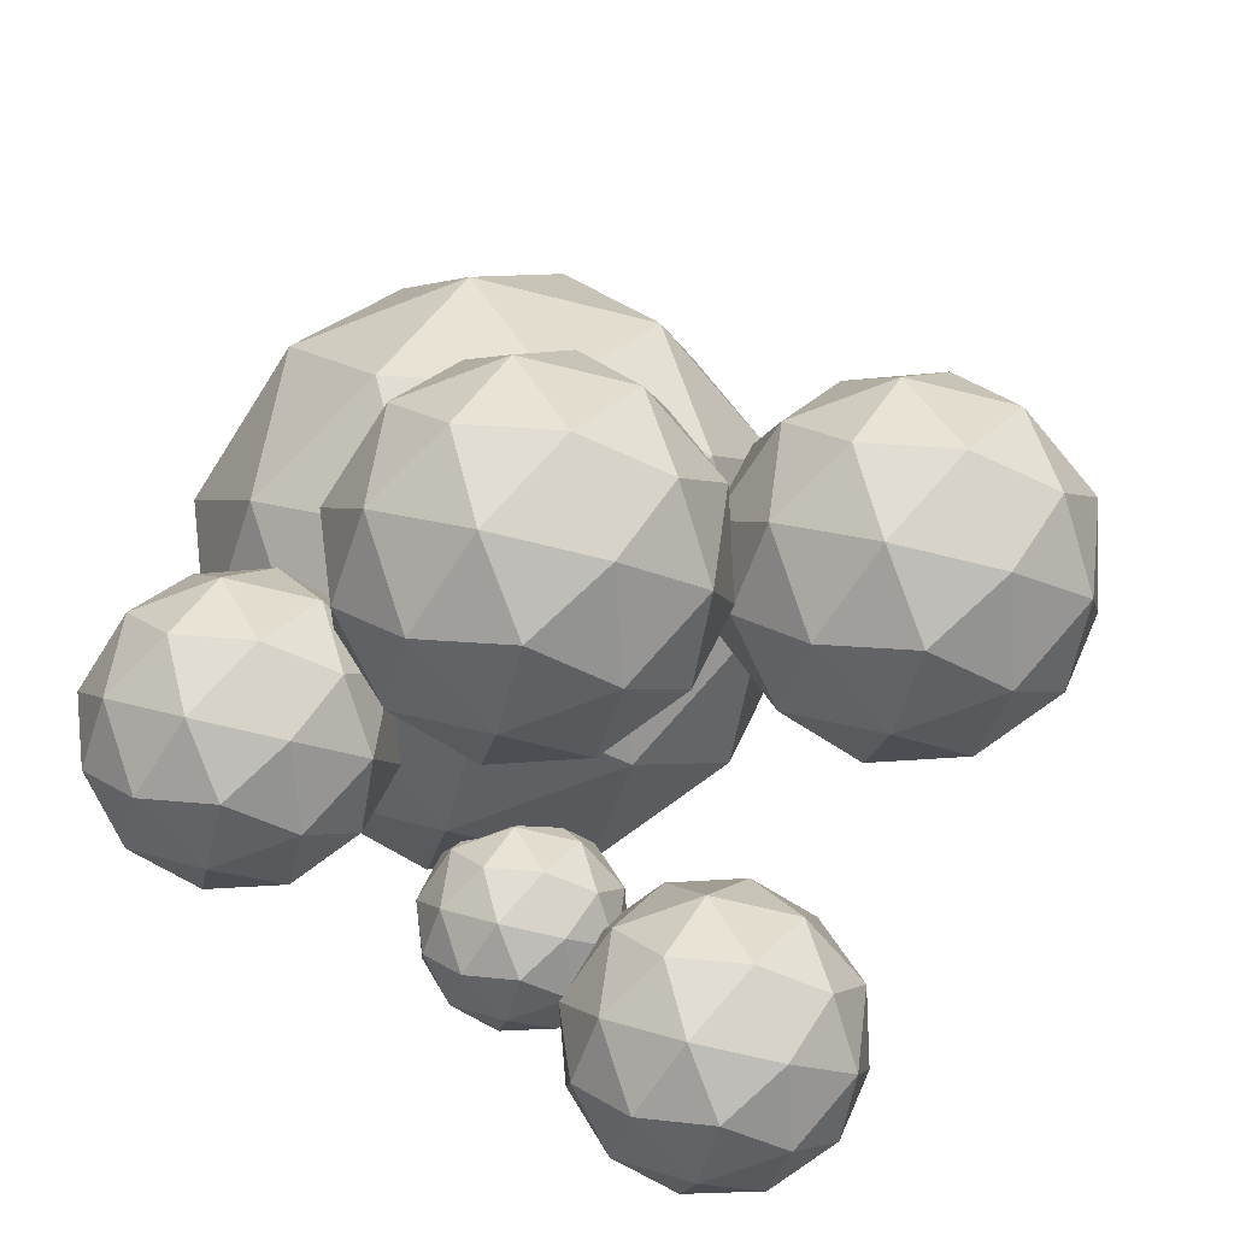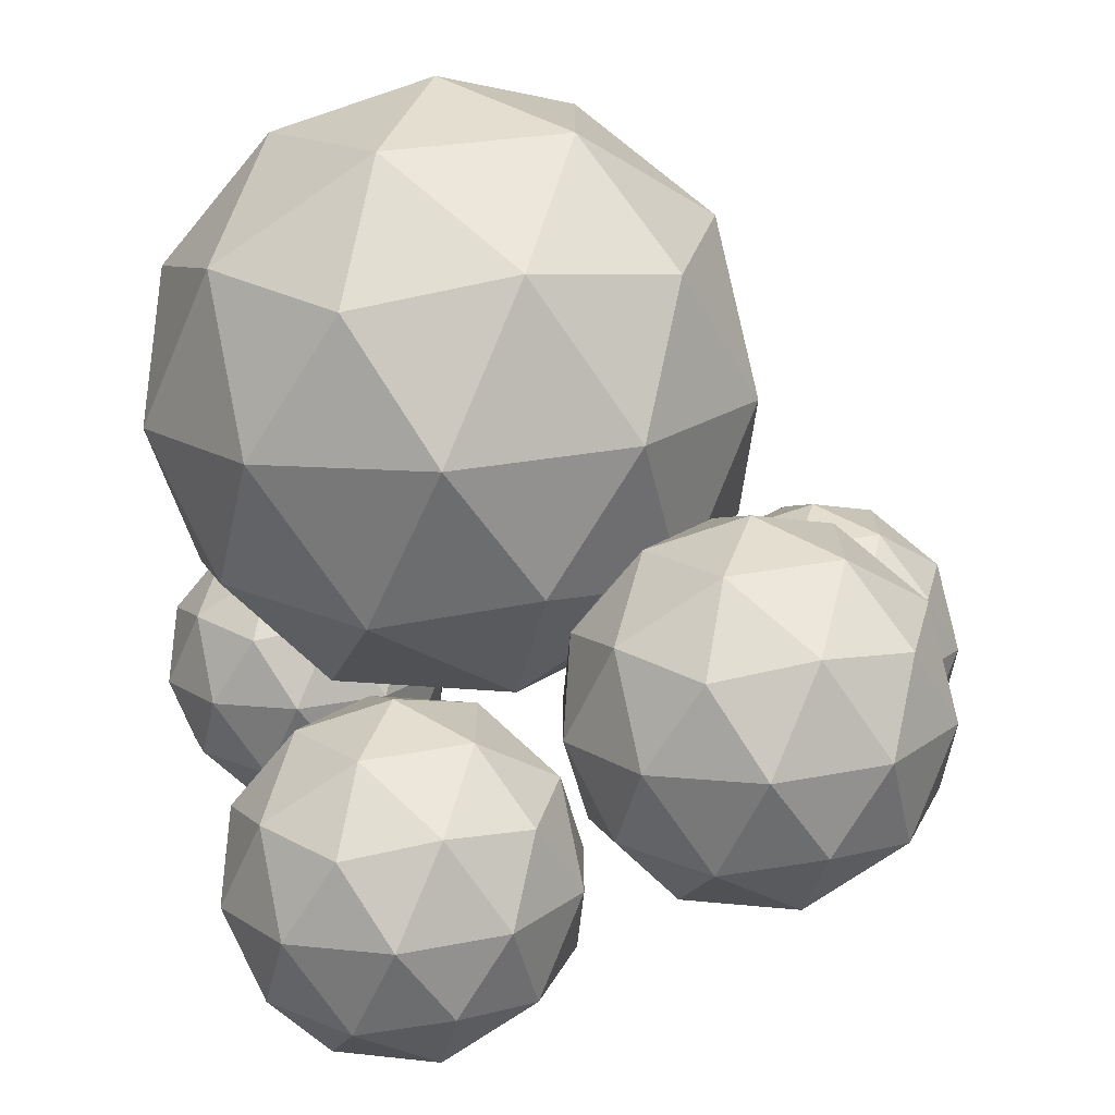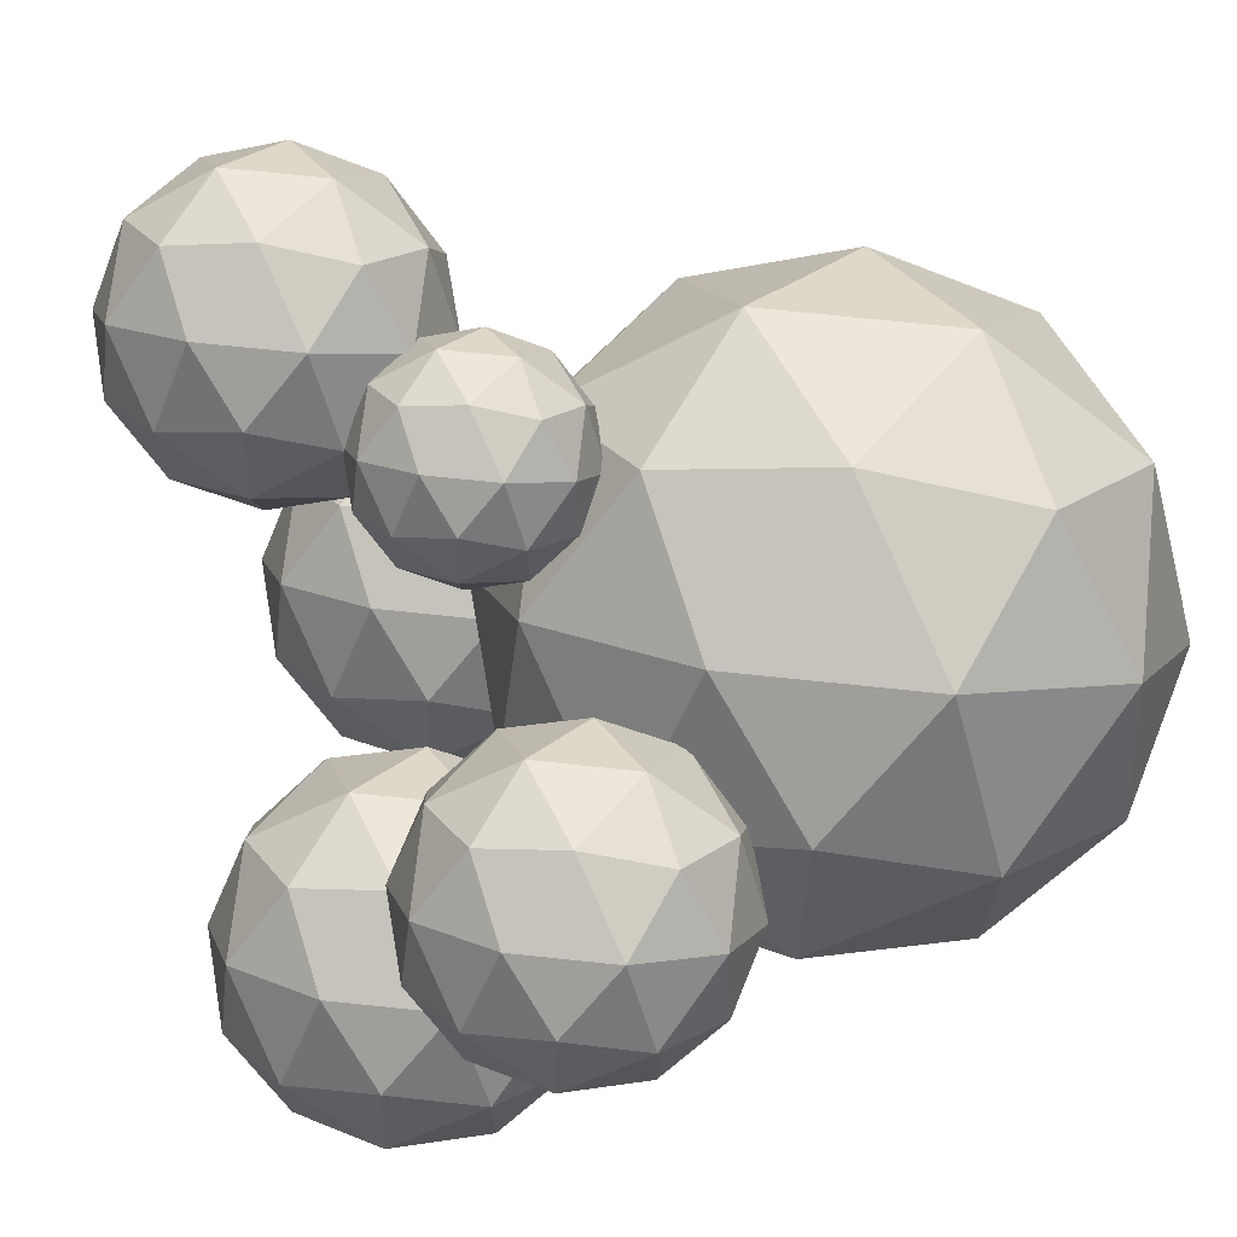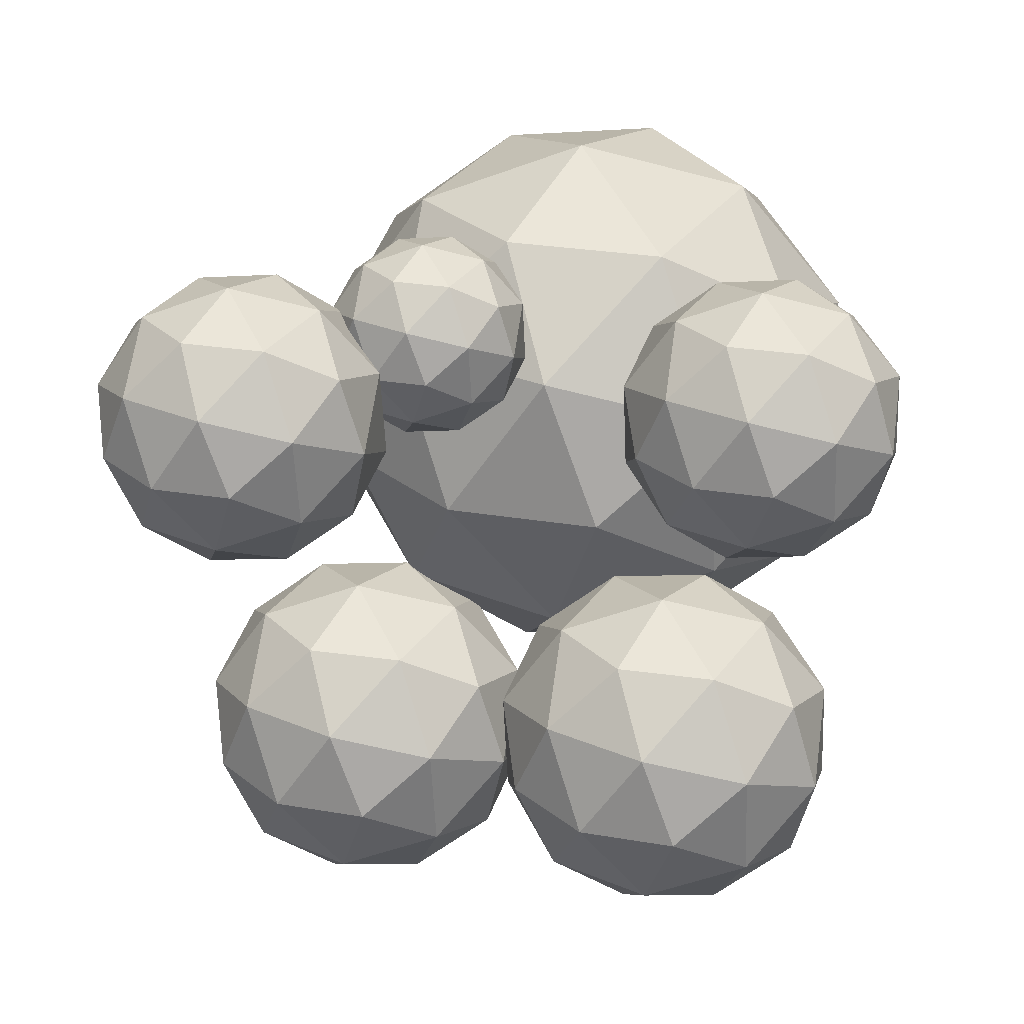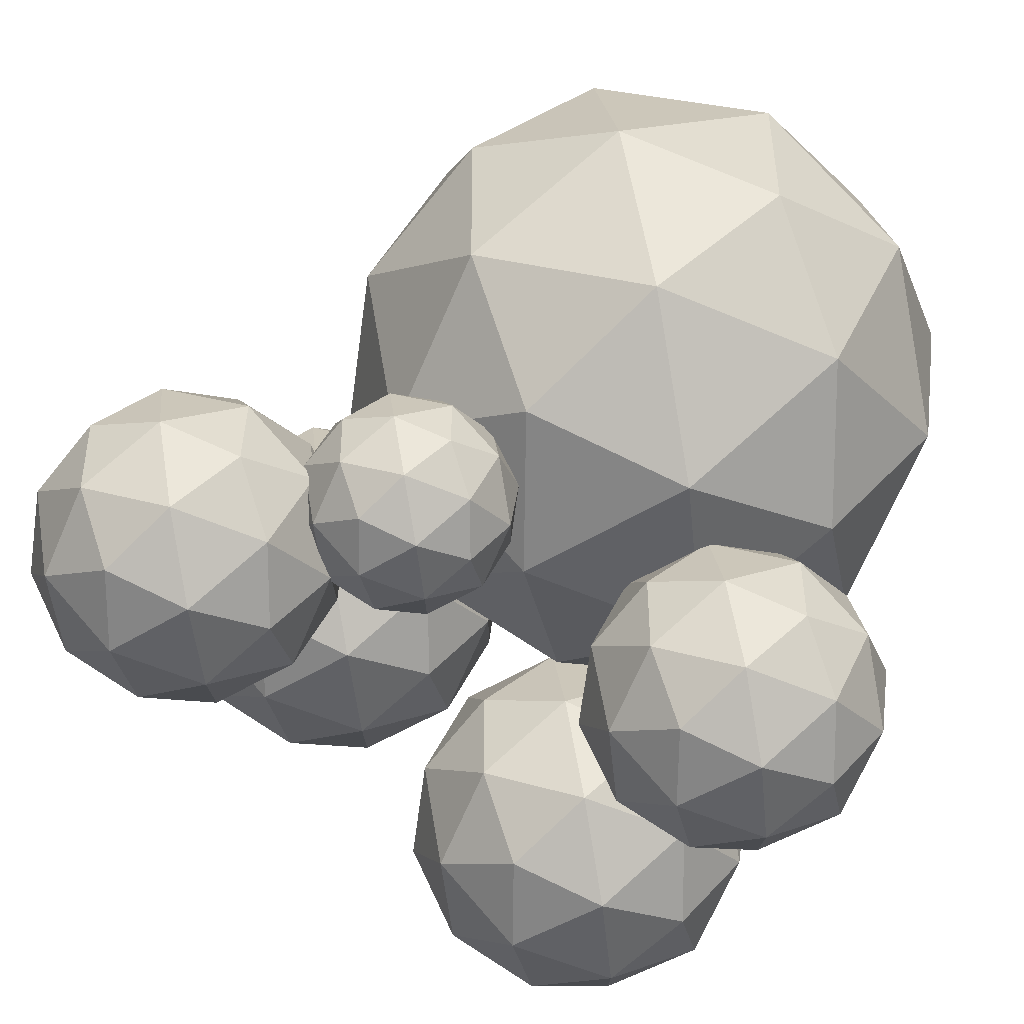
<metadata>
{"format":"obj","ext":"obj","renderer":"f3d","projection":"perspective","resolution":1024,"background":"white","views":[{"elev":-65.9,"azim":147.7,"up":"+Y"},{"elev":-73.3,"azim":-177.3,"up":"+Z"},{"elev":69.8,"azim":64.3,"up":"+Z"},{"elev":-56.5,"azim":2.6,"up":"+Y"},{"elev":75.8,"azim":16.7,"up":"+Z"}]}
</metadata>
<code>
o Icosphere.005_Icosphere.024
v 0.2097 2.585 -0.2207
v 1.214 3.353 0.5091
v -0.1739 3.353 0.9601
v -1.032 3.353 -0.2207
v -0.1739 3.353 -1.401
v 1.214 3.353 -0.9504
v 0.5934 4.594 0.9601
v -0.7947 4.594 0.5091
v -0.7947 4.594 -0.9504
v 0.5934 4.594 -1.401
v 1.451 4.594 -0.2207
v 0.2097 5.362 -0.2207
v -0.01579 2.793 0.4734
v 0.8001 2.793 0.2083
v 0.5746 3.244 0.9023
v 1.39 3.244 -0.2207
v 0.8001 2.793 -0.6496
v -0.52 2.793 -0.2207
v -0.7455 3.244 0.4734
v -0.01579 2.793 -0.9147
v -0.7455 3.244 -0.9147
v 0.5746 3.244 -1.344
v 1.53 3.974 0.2083
v 1.53 3.974 -0.6496
v 0.2097 3.974 1.167
v 1.026 3.974 0.9023
v -1.11 3.974 0.2083
v -0.6062 3.974 0.9023
v -0.6062 3.974 -1.344
v -1.11 3.974 -0.6496
v 1.026 3.974 -1.344
v 0.2097 3.974 -1.609
v 1.165 4.703 0.4734
v -0.1552 4.703 0.9023
v -0.971 4.703 -0.2207
v -0.1552 4.703 -1.344
v 1.165 4.703 -0.9147
v 0.4352 5.154 0.4734
v 0.9395 5.154 -0.2207
v -0.3807 5.154 0.2083
v -0.3807 5.154 -0.6496
v 0.4352 5.154 -0.9147
v -0.5563 2.402 0.7266
v -0.2101 2.666 0.9781
v -0.6885 2.666 1.134
v -0.9842 2.666 0.7266
v -0.6885 2.666 0.3196
v -0.2101 2.666 0.4751
v -0.424 3.094 1.134
v -0.9025 3.094 0.9781
v -0.9025 3.094 0.4751
v -0.424 3.094 0.3196
v -0.1284 3.094 0.7266
v -0.5563 3.358 0.7266
v -0.634 2.473 0.9658
v -0.3528 2.473 0.8744
v -0.4305 2.628 1.114
v -0.1493 2.628 0.7266
v -0.3528 2.473 0.5787
v -0.8078 2.473 0.7266
v -0.8855 2.628 0.9658
v -0.634 2.473 0.4874
v -0.8855 2.628 0.4874
v -0.4305 2.628 0.3395
v -0.1013 2.88 0.8744
v -0.1013 2.88 0.5787
v -0.5563 2.88 1.205
v -0.2751 2.88 1.114
v -1.011 2.88 0.8744
v -0.8375 2.88 1.114
v -0.8375 2.88 0.3395
v -1.011 2.88 0.5787
v -0.2751 2.88 0.3395
v -0.5563 2.88 0.2482
v -0.227 3.131 0.9658
v -0.682 3.131 1.114
v -0.9632 3.131 0.7266
v -0.682 3.131 0.3395
v -0.227 3.131 0.4874
v -0.4785 3.287 0.9658
v -0.3048 3.287 0.7266
v -0.7597 3.287 0.8744
v -0.7597 3.287 0.5787
v -0.4785 3.287 0.4874
v -1.426 1.78 0.5493
v -0.927 2.161 0.9117
v -1.616 2.161 1.136
v -2.042 2.161 0.5493
v -1.616 2.161 -0.03704
v -0.927 2.161 0.1869
v -1.235 2.778 1.136
v -1.925 2.778 0.9117
v -1.925 2.778 0.1869
v -1.235 2.778 -0.03704
v -0.8092 2.778 0.5493
v -1.426 3.159 0.5493
v -1.538 1.883 0.894
v -1.133 1.883 0.7623
v -1.245 2.107 1.107
v -0.8394 2.107 0.5493
v -1.133 1.883 0.3363
v -1.788 1.883 0.5493
v -1.9 2.107 0.894
v -1.538 1.883 0.2047
v -1.9 2.107 0.2047
v -1.245 2.107 -0.008342
v -0.7702 2.47 0.7623
v -0.7702 2.47 0.3363
v -1.426 2.47 1.239
v -1.021 2.47 1.107
v -2.081 2.47 0.7623
v -1.831 2.47 1.107
v -1.831 2.47 -0.008346
v -2.081 2.47 0.3363
v -1.021 2.47 -0.008346
v -1.426 2.47 -0.14
v -0.9514 2.832 0.894
v -1.607 2.832 1.107
v -2.012 2.832 0.5493
v -1.607 2.832 -0.008342
v -0.9514 2.832 0.2047
v -1.314 3.056 0.894
v -1.063 3.056 0.5493
v -1.719 3.056 0.7623
v -1.719 3.056 0.3363
v -1.314 3.056 0.2047
v -1.013 2.06 -1.56
v -0.4111 2.52 -1.123
v -1.243 2.52 -0.8523
v -1.757 2.52 -1.56
v -1.243 2.52 -2.268
v -0.4111 2.52 -1.997
v -0.7831 3.264 -0.8523
v -1.615 3.264 -1.123
v -1.615 3.264 -1.997
v -0.7831 3.264 -2.268
v -0.269 3.264 -1.56
v -1.013 3.724 -1.56
v -1.148 2.184 -1.144
v -0.6592 2.184 -1.303
v -0.7944 2.454 -0.8869
v -0.3054 2.454 -1.56
v -0.6592 2.184 -1.817
v -1.45 2.184 -1.56
v -1.586 2.454 -1.144
v -1.148 2.184 -1.976
v -1.586 2.454 -1.976
v -0.7944 2.454 -2.233
v -0.2218 2.892 -1.303
v -0.2218 2.892 -1.817
v -1.013 2.892 -0.728
v -0.5241 2.892 -0.8869
v -1.804 2.892 -1.303
v -1.502 2.892 -0.8869
v -1.502 2.892 -2.233
v -1.804 2.892 -1.817
v -0.5241 2.892 -2.233
v -1.013 2.892 -2.392
v -0.4405 3.329 -1.144
v -1.232 3.329 -0.8869
v -1.721 3.329 -1.56
v -1.232 3.329 -2.233
v -0.4405 3.329 -1.976
v -0.8779 3.599 -1.144
v -0.5757 3.599 -1.56
v -1.367 3.599 -1.303
v -1.367 3.599 -1.817
v -0.8779 3.599 -1.976
v 0.5024 1.217 -1.086
v 1.092 1.667 -0.6576
v 0.2773 1.667 -0.3929
v -0.2262 1.667 -1.086
v 0.2773 1.667 -1.779
v 1.092 1.667 -1.514
v 0.7275 2.396 -0.3929
v -0.08705 2.396 -0.6576
v -0.08705 2.396 -1.514
v 0.7275 2.396 -1.779
v 1.231 2.396 -1.086
v 0.5024 2.846 -1.086
v 0.3701 1.339 -0.6785
v 0.8489 1.339 -0.8341
v 0.7165 1.603 -0.4268
v 1.195 1.603 -1.086
v 0.8489 1.339 -1.338
v 0.07414 1.339 -1.086
v -0.0582 1.603 -0.6785
v 0.3701 1.339 -1.493
v -0.0582 1.603 -1.493
v 0.7165 1.603 -1.745
v 1.277 2.032 -0.8341
v 1.277 2.032 -1.338
v 0.5024 2.032 -0.2712
v 0.9812 2.032 -0.4268
v -0.2723 2.032 -0.8341
v 0.02359 2.032 -0.4268
v 0.02359 2.032 -1.745
v -0.2723 2.032 -1.338
v 0.9812 2.032 -1.745
v 0.5024 2.032 -1.9
v 1.063 2.46 -0.6785
v 0.2883 2.46 -0.4268
v -0.1905 2.46 -1.086
v 0.2883 2.46 -1.745
v 1.063 2.46 -1.493
v 0.6347 2.724 -0.6785
v 0.9306 2.724 -1.086
v 0.1559 2.724 -0.8341
v 0.1559 2.724 -1.338
v 0.6347 2.724 -1.493
v 1.003 1.862 0.3891
v 1.492 2.236 0.7448
v 0.8158 2.236 0.9646
v 0.3976 2.236 0.3891
v 0.8158 2.236 -0.1865
v 1.492 2.236 0.03338
v 1.19 2.842 0.9646
v 0.5132 2.842 0.7448
v 0.5132 2.842 0.03338
v 1.19 2.842 -0.1865
v 1.608 2.842 0.3891
v 1.003 3.216 0.3891
v 0.8928 1.963 0.7274
v 1.291 1.963 0.5981
v 1.181 2.183 0.9364
v 1.578 2.183 0.3891
v 1.291 1.963 0.18
v 0.6471 1.963 0.3891
v 0.5372 2.183 0.7274
v 0.8928 1.963 0.05078
v 0.5372 2.183 0.05078
v 1.181 2.183 -0.1583
v 1.646 2.539 0.5981
v 1.646 2.539 0.18
v 1.003 2.539 1.066
v 1.4 2.539 0.9364
v 0.3593 2.539 0.5981
v 0.6051 2.539 0.9364
v 0.6051 2.539 -0.1583
v 0.3593 2.539 0.18
v 1.4 2.539 -0.1583
v 1.003 2.539 -0.2875
v 1.468 2.895 0.7274
v 0.8249 2.895 0.9364
v 0.4272 2.895 0.3891
v 0.8249 2.895 -0.1583
v 1.468 2.895 0.05078
v 1.113 3.114 0.7274
v 1.358 3.114 0.3891
v 0.715 3.114 0.5981
v 0.715 3.114 0.18
v 1.113 3.114 0.05078
f 1 14 13
f 2 14 16
f 1 13 18
f 1 18 20
f 1 20 17
f 2 16 23
f 3 15 25
f 4 19 27
f 5 21 29
f 6 22 31
f 2 23 26
f 3 25 28
f 4 27 30
f 5 29 32
f 6 31 24
f 7 33 38
f 8 34 40
f 9 35 41
f 10 36 42
f 11 37 39
f 13 15 3
f 13 14 15
f 14 2 15
f 16 17 6
f 16 14 17
f 14 1 17
f 18 19 4
f 18 13 19
f 13 3 19
f 20 21 5
f 20 18 21
f 18 4 21
f 17 22 6
f 17 20 22
f 20 5 22
f 23 24 11
f 23 16 24
f 16 6 24
f 25 26 7
f 25 15 26
f 15 2 26
f 27 28 8
f 27 19 28
f 19 3 28
f 29 30 9
f 29 21 30
f 21 4 30
f 31 32 10
f 31 22 32
f 22 5 32
f 26 33 7
f 26 23 33
f 23 11 33
f 28 34 8
f 28 25 34
f 25 7 34
f 30 35 9
f 30 27 35
f 27 8 35
f 32 36 10
f 32 29 36
f 29 9 36
f 24 37 11
f 24 31 37
f 31 10 37
f 38 39 12
f 38 33 39
f 33 11 39
f 40 38 12
f 40 34 38
f 34 7 38
f 41 40 12
f 41 35 40
f 35 8 40
f 42 41 12
f 42 36 41
f 36 9 41
f 39 42 12
f 39 37 42
f 37 10 42
f 43 56 55
f 44 56 58
f 43 55 60
f 43 60 62
f 43 62 59
f 44 58 65
f 45 57 67
f 46 61 69
f 47 63 71
f 48 64 73
f 44 65 68
f 45 67 70
f 46 69 72
f 47 71 74
f 48 73 66
f 49 75 80
f 50 76 82
f 51 77 83
f 52 78 84
f 53 79 81
f 55 57 45
f 55 56 57
f 56 44 57
f 58 59 48
f 58 56 59
f 56 43 59
f 60 61 46
f 60 55 61
f 55 45 61
f 62 63 47
f 62 60 63
f 60 46 63
f 59 64 48
f 59 62 64
f 62 47 64
f 65 66 53
f 65 58 66
f 58 48 66
f 67 68 49
f 67 57 68
f 57 44 68
f 69 70 50
f 69 61 70
f 61 45 70
f 71 72 51
f 71 63 72
f 63 46 72
f 73 74 52
f 73 64 74
f 64 47 74
f 68 75 49
f 68 65 75
f 65 53 75
f 70 76 50
f 70 67 76
f 67 49 76
f 72 77 51
f 72 69 77
f 69 50 77
f 74 78 52
f 74 71 78
f 71 51 78
f 66 79 53
f 66 73 79
f 73 52 79
f 80 81 54
f 80 75 81
f 75 53 81
f 82 80 54
f 82 76 80
f 76 49 80
f 83 82 54
f 83 77 82
f 77 50 82
f 84 83 54
f 84 78 83
f 78 51 83
f 81 84 54
f 81 79 84
f 79 52 84
f 85 98 97
f 86 98 100
f 85 97 102
f 85 102 104
f 85 104 101
f 86 100 107
f 87 99 109
f 88 103 111
f 89 105 113
f 90 106 115
f 86 107 110
f 87 109 112
f 88 111 114
f 89 113 116
f 90 115 108
f 91 117 122
f 92 118 124
f 93 119 125
f 94 120 126
f 95 121 123
f 97 99 87
f 97 98 99
f 98 86 99
f 100 101 90
f 100 98 101
f 98 85 101
f 102 103 88
f 102 97 103
f 97 87 103
f 104 105 89
f 104 102 105
f 102 88 105
f 101 106 90
f 101 104 106
f 104 89 106
f 107 108 95
f 107 100 108
f 100 90 108
f 109 110 91
f 109 99 110
f 99 86 110
f 111 112 92
f 111 103 112
f 103 87 112
f 113 114 93
f 113 105 114
f 105 88 114
f 115 116 94
f 115 106 116
f 106 89 116
f 110 117 91
f 110 107 117
f 107 95 117
f 112 118 92
f 112 109 118
f 109 91 118
f 114 119 93
f 114 111 119
f 111 92 119
f 116 120 94
f 116 113 120
f 113 93 120
f 108 121 95
f 108 115 121
f 115 94 121
f 122 123 96
f 122 117 123
f 117 95 123
f 124 122 96
f 124 118 122
f 118 91 122
f 125 124 96
f 125 119 124
f 119 92 124
f 126 125 96
f 126 120 125
f 120 93 125
f 123 126 96
f 123 121 126
f 121 94 126
f 127 140 139
f 128 140 142
f 127 139 144
f 127 144 146
f 127 146 143
f 128 142 149
f 129 141 151
f 130 145 153
f 131 147 155
f 132 148 157
f 128 149 152
f 129 151 154
f 130 153 156
f 131 155 158
f 132 157 150
f 133 159 164
f 134 160 166
f 135 161 167
f 136 162 168
f 137 163 165
f 139 141 129
f 139 140 141
f 140 128 141
f 142 143 132
f 142 140 143
f 140 127 143
f 144 145 130
f 144 139 145
f 139 129 145
f 146 147 131
f 146 144 147
f 144 130 147
f 143 148 132
f 143 146 148
f 146 131 148
f 149 150 137
f 149 142 150
f 142 132 150
f 151 152 133
f 151 141 152
f 141 128 152
f 153 154 134
f 153 145 154
f 145 129 154
f 155 156 135
f 155 147 156
f 147 130 156
f 157 158 136
f 157 148 158
f 148 131 158
f 152 159 133
f 152 149 159
f 149 137 159
f 154 160 134
f 154 151 160
f 151 133 160
f 156 161 135
f 156 153 161
f 153 134 161
f 158 162 136
f 158 155 162
f 155 135 162
f 150 163 137
f 150 157 163
f 157 136 163
f 164 165 138
f 164 159 165
f 159 137 165
f 166 164 138
f 166 160 164
f 160 133 164
f 167 166 138
f 167 161 166
f 161 134 166
f 168 167 138
f 168 162 167
f 162 135 167
f 165 168 138
f 165 163 168
f 163 136 168
f 169 182 181
f 170 182 184
f 169 181 186
f 169 186 188
f 169 188 185
f 170 184 191
f 171 183 193
f 172 187 195
f 173 189 197
f 174 190 199
f 170 191 194
f 171 193 196
f 172 195 198
f 173 197 200
f 174 199 192
f 175 201 206
f 176 202 208
f 177 203 209
f 178 204 210
f 179 205 207
f 181 183 171
f 181 182 183
f 182 170 183
f 184 185 174
f 184 182 185
f 182 169 185
f 186 187 172
f 186 181 187
f 181 171 187
f 188 189 173
f 188 186 189
f 186 172 189
f 185 190 174
f 185 188 190
f 188 173 190
f 191 192 179
f 191 184 192
f 184 174 192
f 193 194 175
f 193 183 194
f 183 170 194
f 195 196 176
f 195 187 196
f 187 171 196
f 197 198 177
f 197 189 198
f 189 172 198
f 199 200 178
f 199 190 200
f 190 173 200
f 194 201 175
f 194 191 201
f 191 179 201
f 196 202 176
f 196 193 202
f 193 175 202
f 198 203 177
f 198 195 203
f 195 176 203
f 200 204 178
f 200 197 204
f 197 177 204
f 192 205 179
f 192 199 205
f 199 178 205
f 206 207 180
f 206 201 207
f 201 179 207
f 208 206 180
f 208 202 206
f 202 175 206
f 209 208 180
f 209 203 208
f 203 176 208
f 210 209 180
f 210 204 209
f 204 177 209
f 207 210 180
f 207 205 210
f 205 178 210
f 211 224 223
f 212 224 226
f 211 223 228
f 211 228 230
f 211 230 227
f 212 226 233
f 213 225 235
f 214 229 237
f 215 231 239
f 216 232 241
f 212 233 236
f 213 235 238
f 214 237 240
f 215 239 242
f 216 241 234
f 217 243 248
f 218 244 250
f 219 245 251
f 220 246 252
f 221 247 249
f 223 225 213
f 223 224 225
f 224 212 225
f 226 227 216
f 226 224 227
f 224 211 227
f 228 229 214
f 228 223 229
f 223 213 229
f 230 231 215
f 230 228 231
f 228 214 231
f 227 232 216
f 227 230 232
f 230 215 232
f 233 234 221
f 233 226 234
f 226 216 234
f 235 236 217
f 235 225 236
f 225 212 236
f 237 238 218
f 237 229 238
f 229 213 238
f 239 240 219
f 239 231 240
f 231 214 240
f 241 242 220
f 241 232 242
f 232 215 242
f 236 243 217
f 236 233 243
f 233 221 243
f 238 244 218
f 238 235 244
f 235 217 244
f 240 245 219
f 240 237 245
f 237 218 245
f 242 246 220
f 242 239 246
f 239 219 246
f 234 247 221
f 234 241 247
f 241 220 247
f 248 249 222
f 248 243 249
f 243 221 249
f 250 248 222
f 250 244 248
f 244 217 248
f 251 250 222
f 251 245 250
f 245 218 250
f 252 251 222
f 252 246 251
f 246 219 251
f 249 252 222
f 249 247 252
f 247 220 252

</code>
